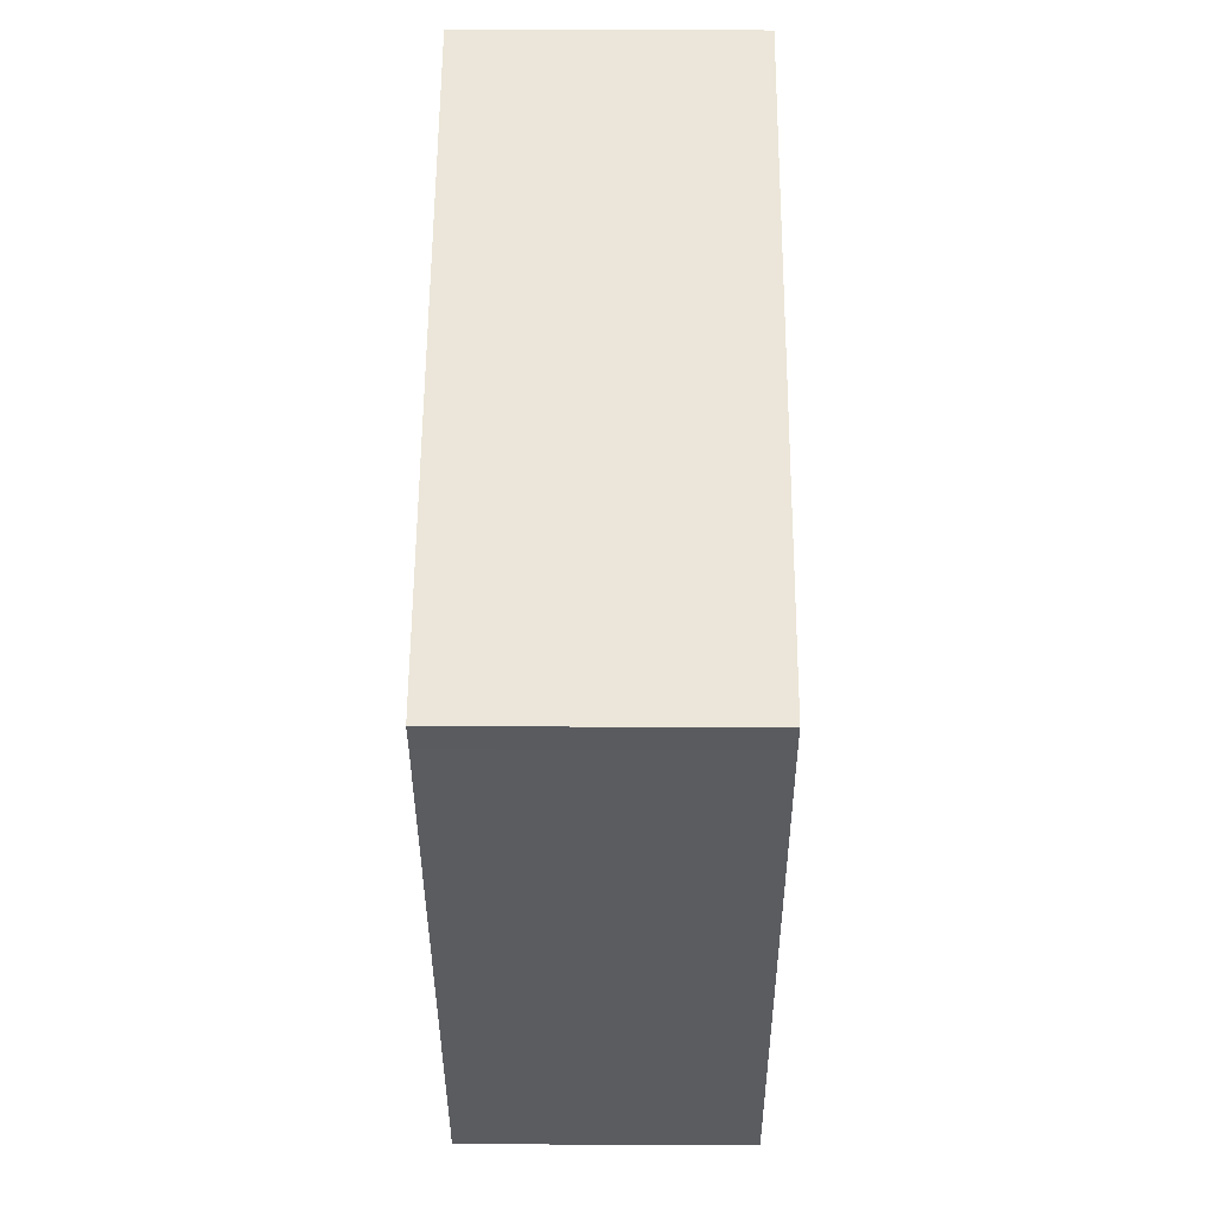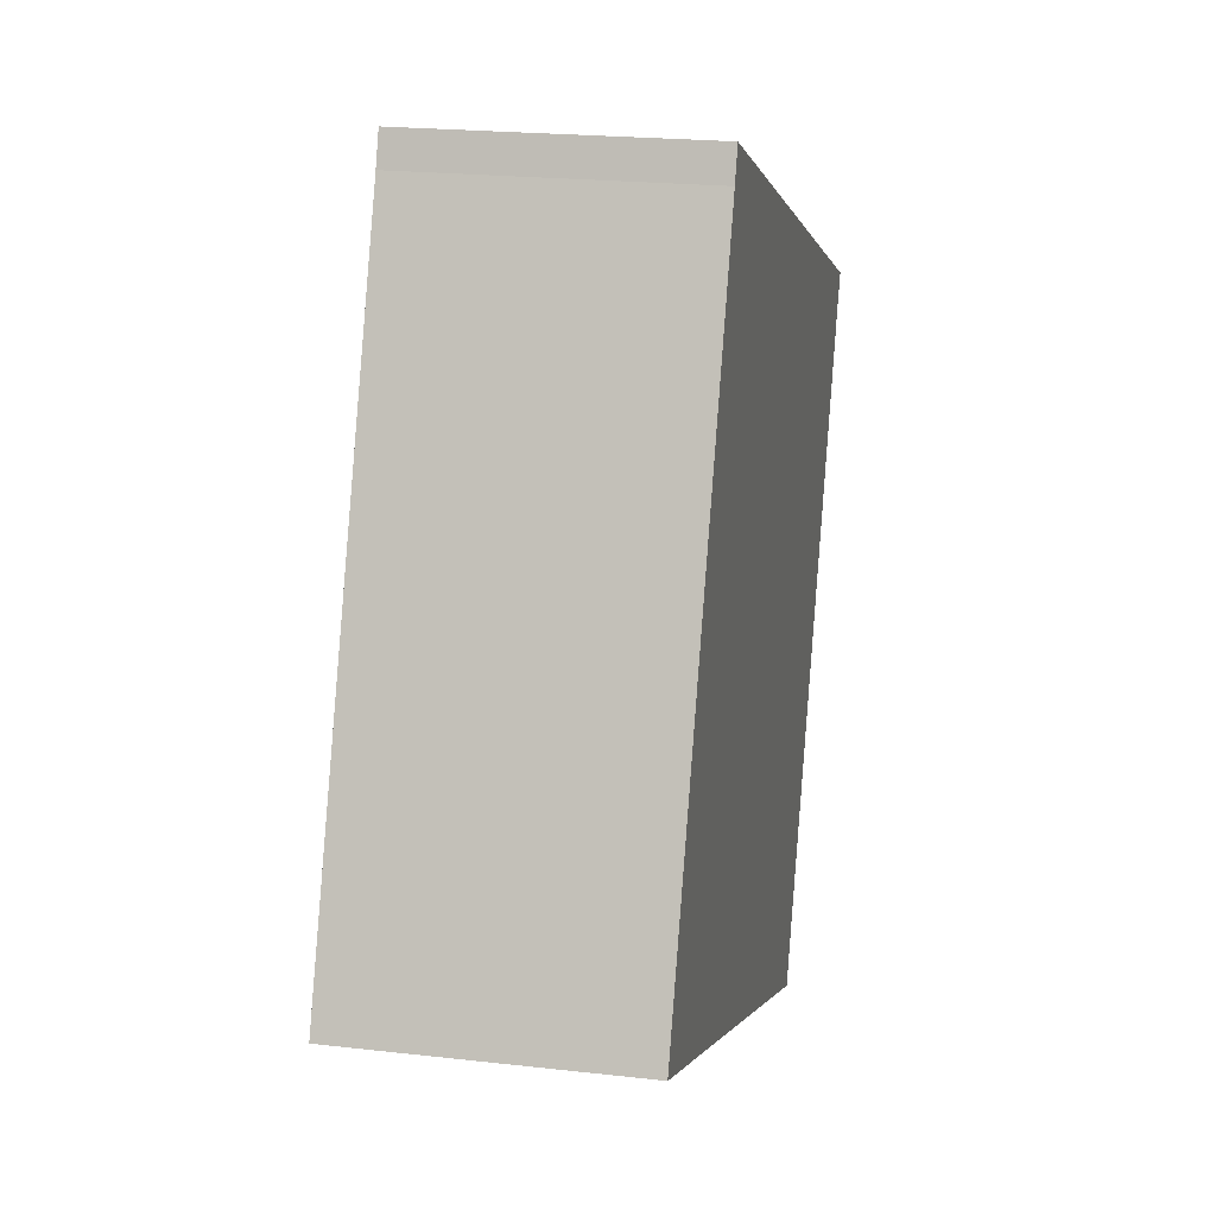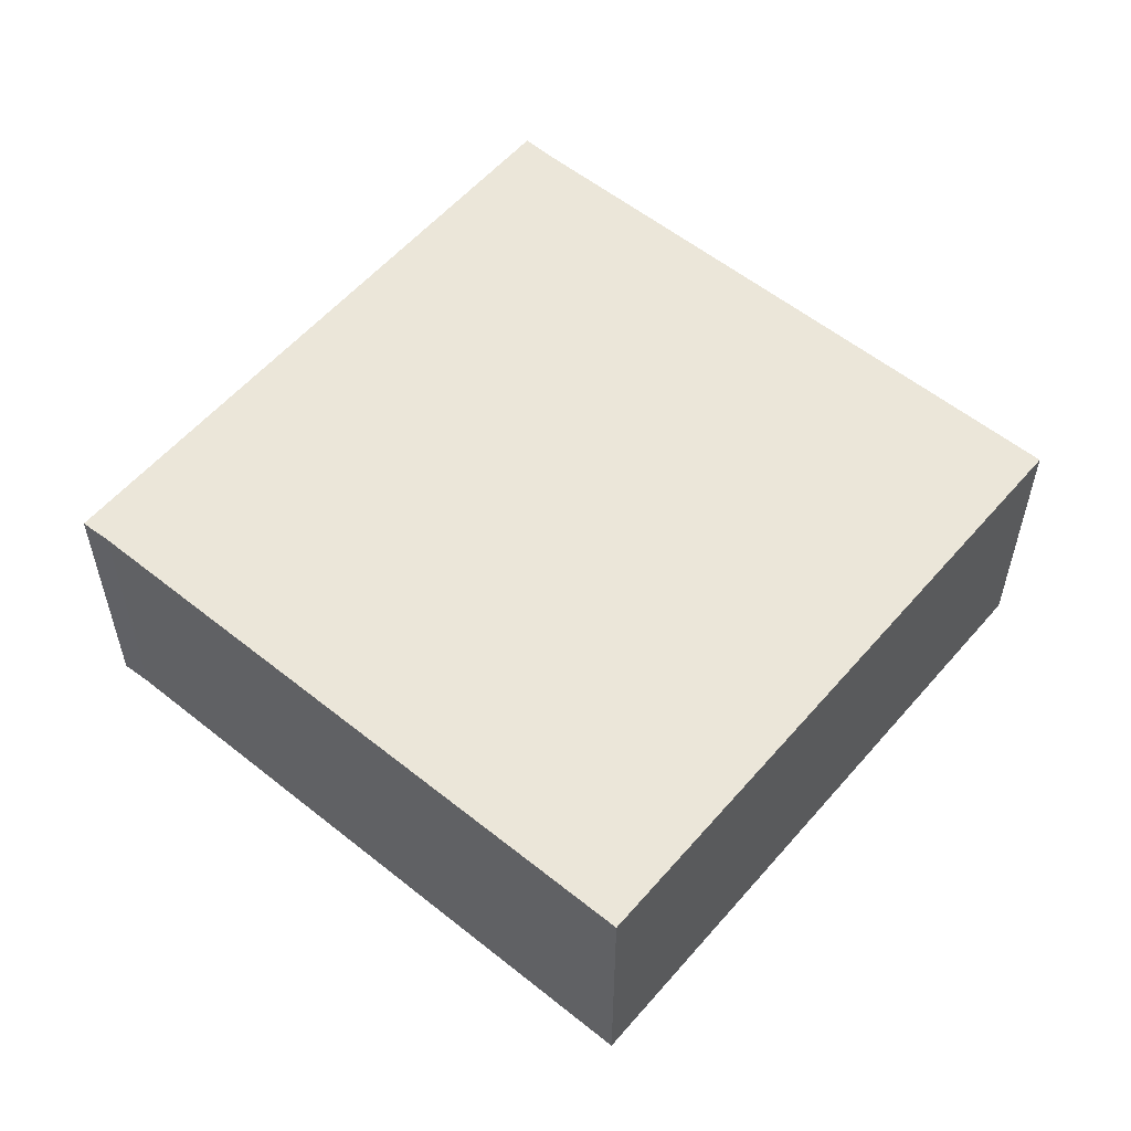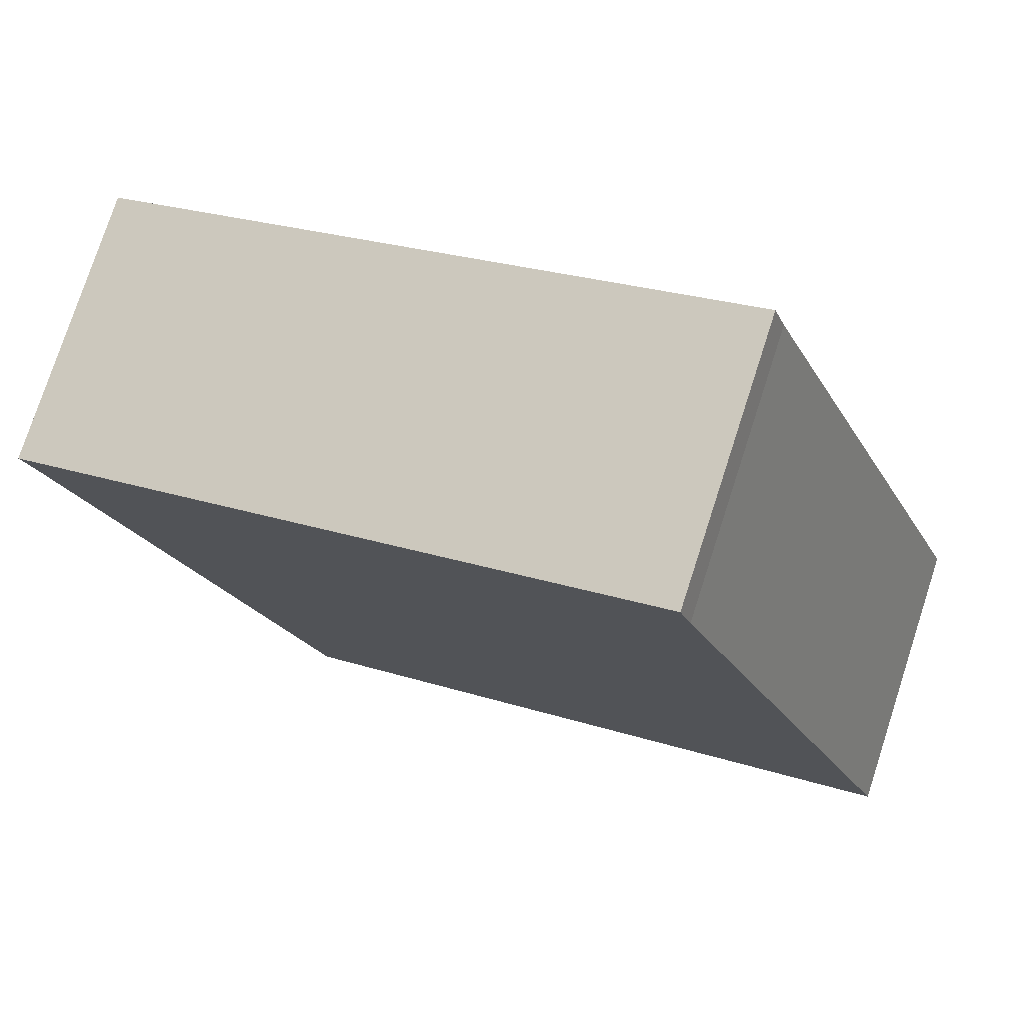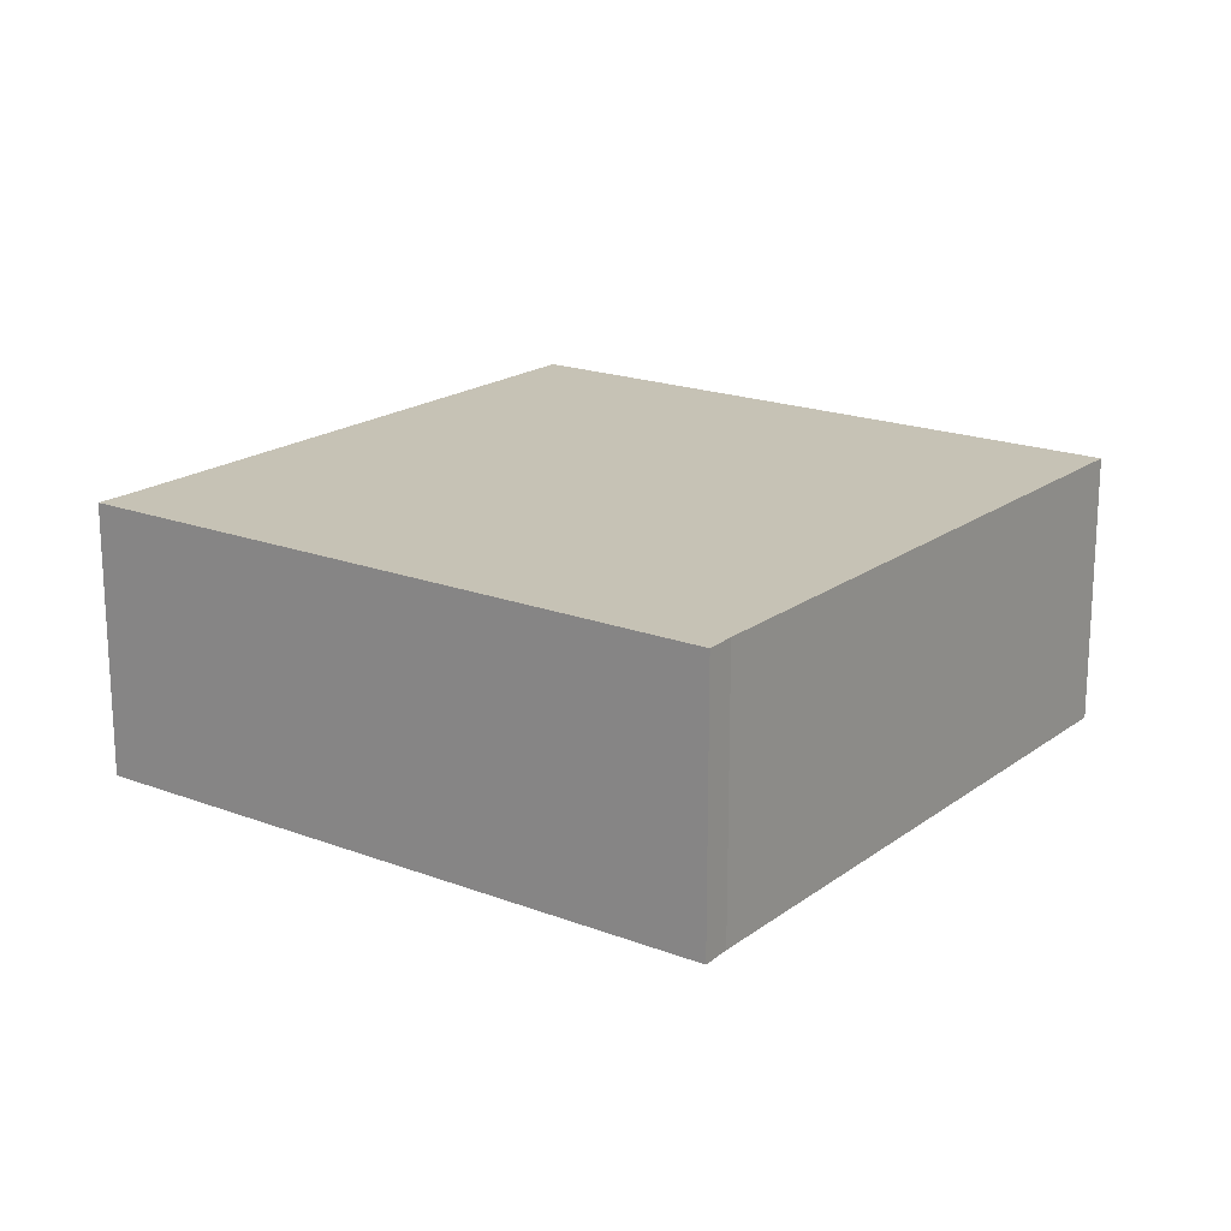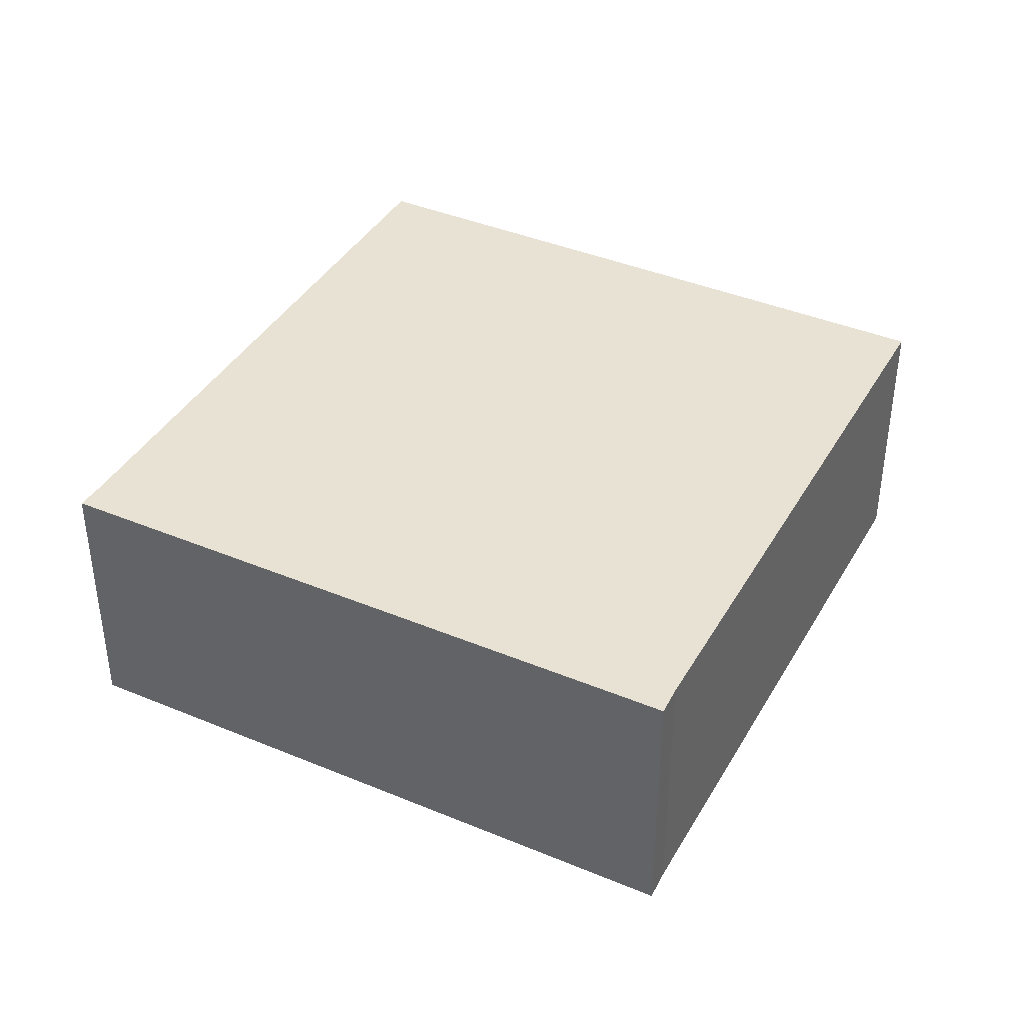
<metadata>
{"format":"obj","ext":"obj","renderer":"f3d","projection":"perspective","resolution":1024,"background":"white","views":[{"elev":33.1,"azim":90.4,"up":"+Z"},{"elev":20.8,"azim":-78.3,"up":"+Z"},{"elev":56.2,"azim":151.9,"up":"+Y"},{"elev":76.9,"azim":-162.0,"up":"+Z"},{"elev":18.9,"azim":58.0,"up":"+Y"},{"elev":40.0,"azim":49.2,"up":"+Y"}]}
</metadata>
<code>
v  0 5.2 3.184e-16
v  16.66 5.2 6.776
v  12.02 5.2 -4.811
v  16.92 5.2 7.329
v  4.636 5.2 11.61
v  4.844 5.2 12.2
v  4.844 -7.471e-16 12.2
v  16.92 -4.488e-16 7.329
v  16.66 -4.149e-16 6.776
v  12.02 2.946e-16 -4.811
v  0 0 0
v  4.636 -7.112e-16 11.61
g defaultobject
f 1 2 3
f 2 1 4
f 4 1 5
f 4 5 6
f 7 4 6
f 4 7 8
f 8 2 4
f 2 8 9
f 10 2 9
f 10 3 2
f 10 1 3
f 1 10 11
f 12 6 5
f 6 12 7
f 11 5 1
f 5 11 12
f 9 11 10
f 11 9 8
f 11 8 12
f 12 8 7

</code>
